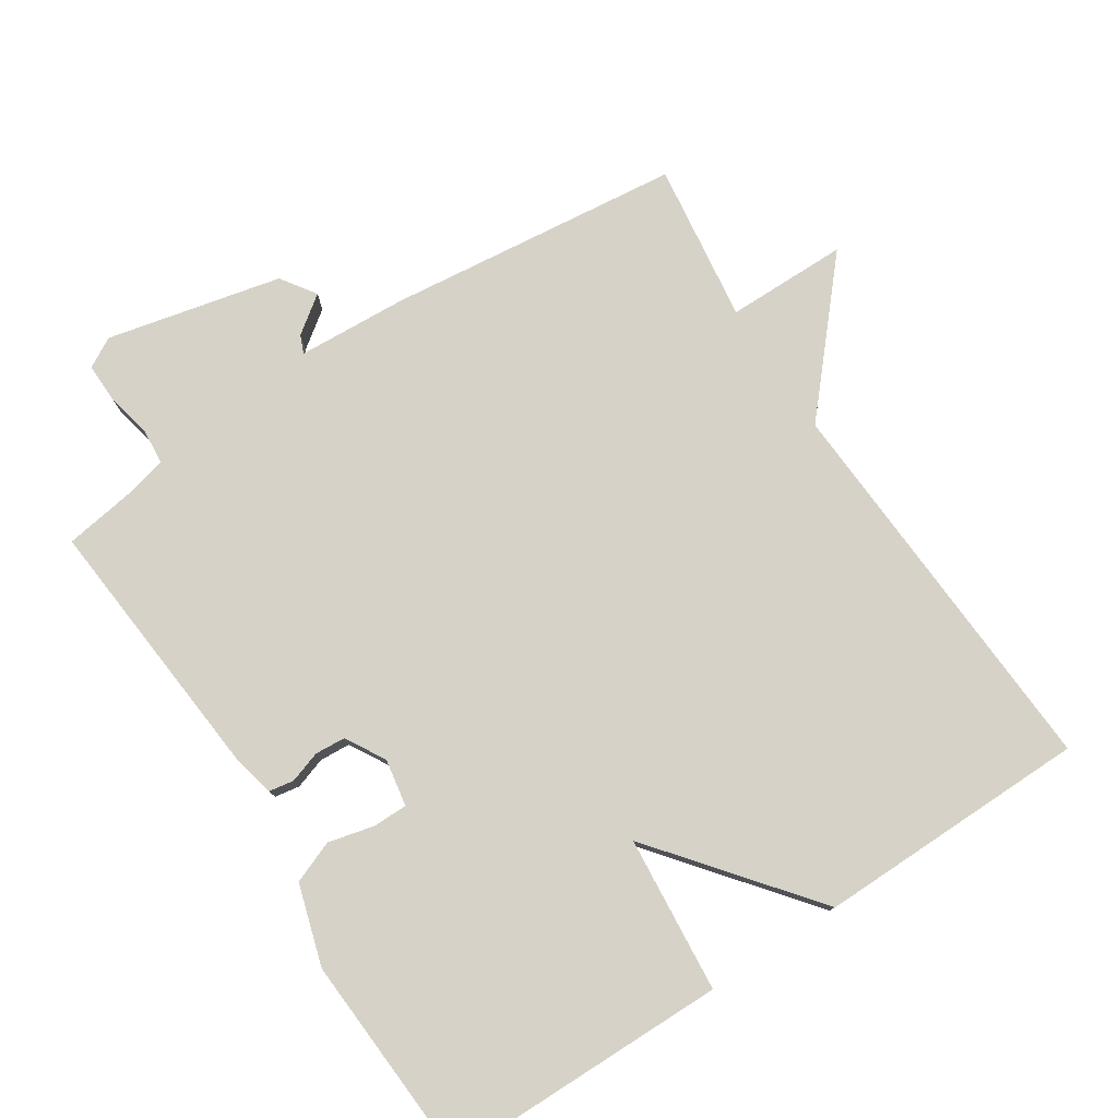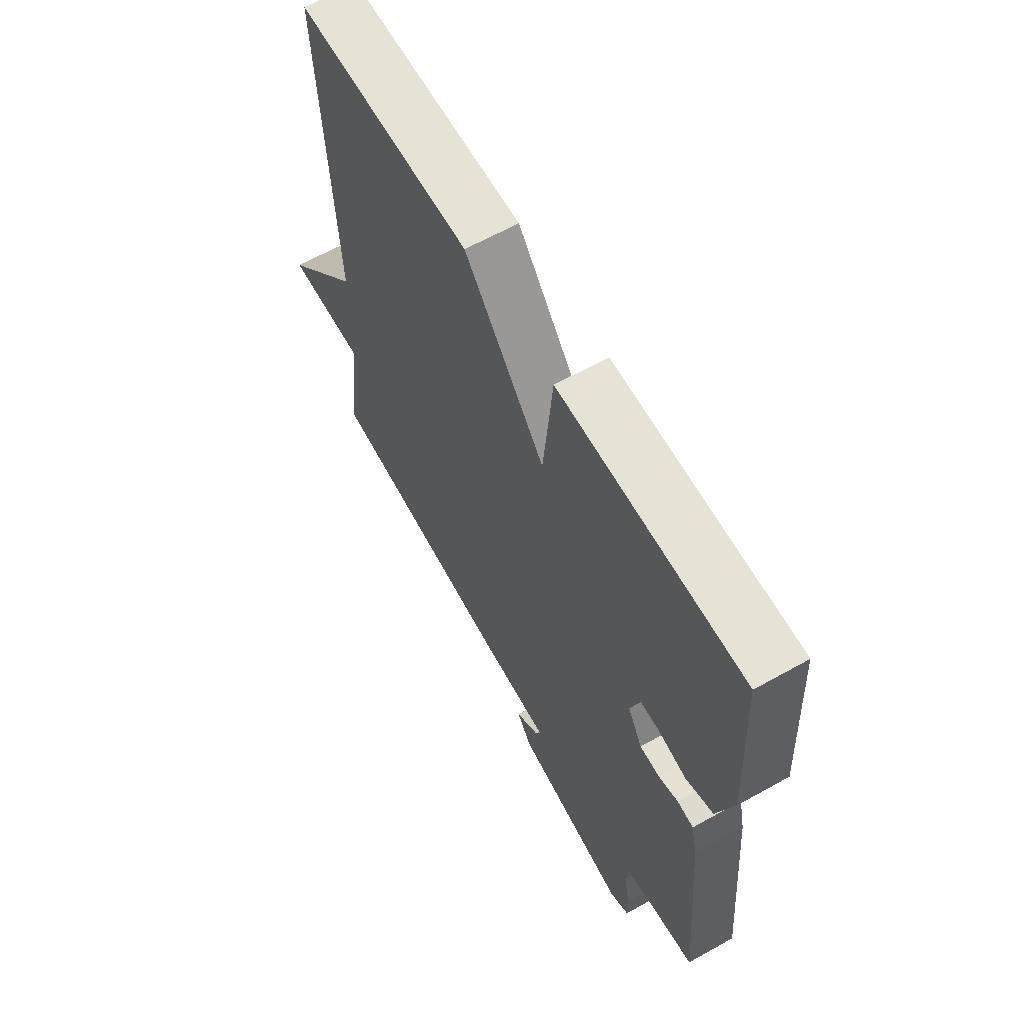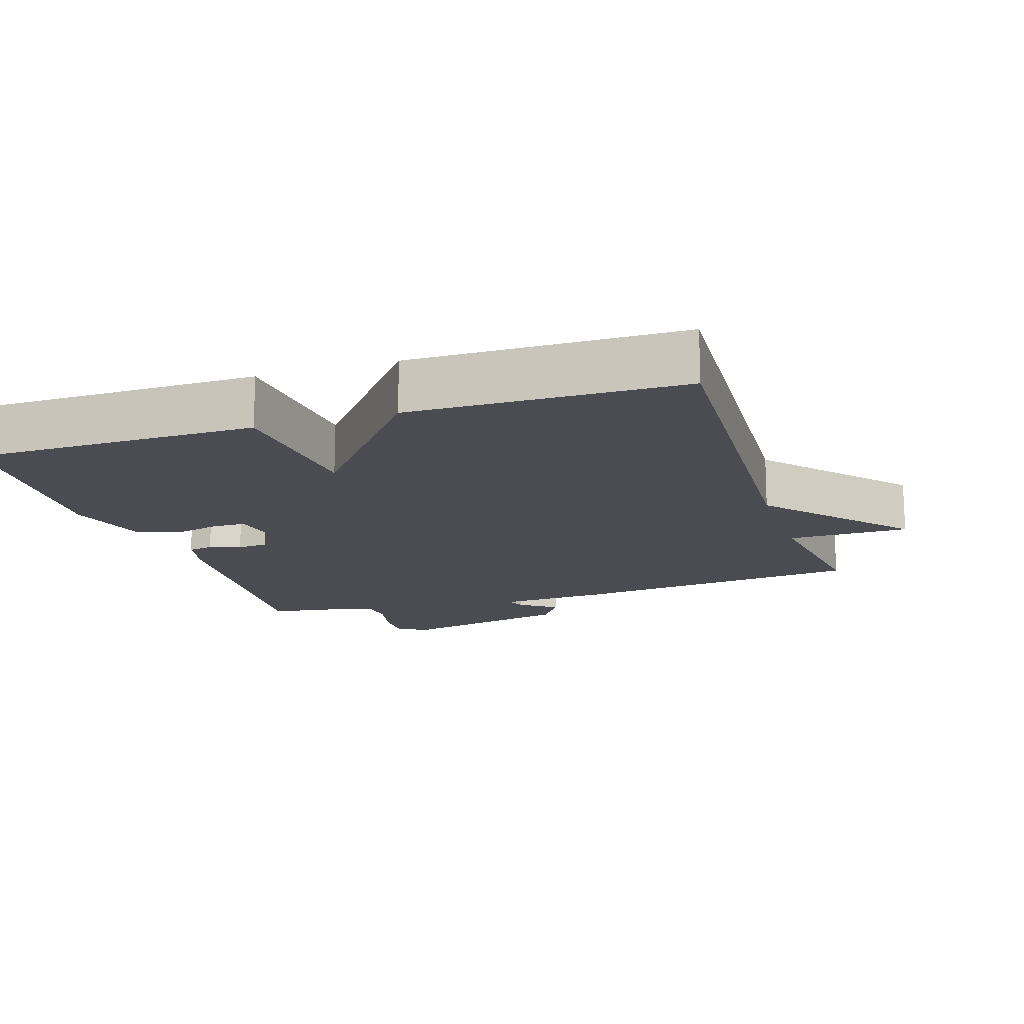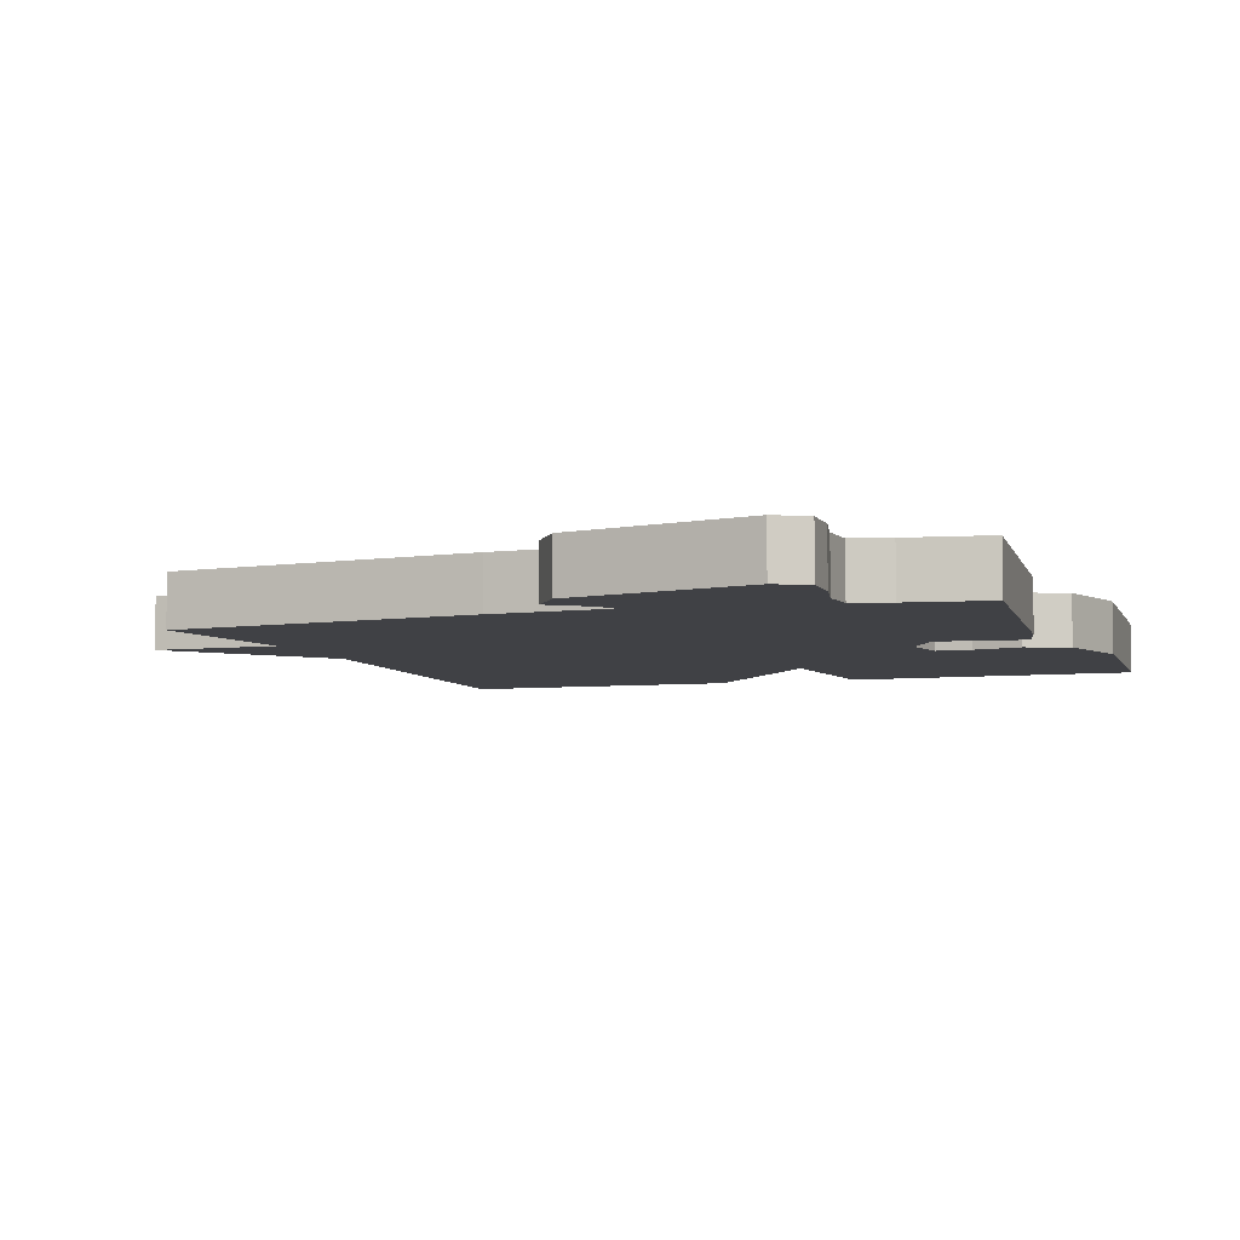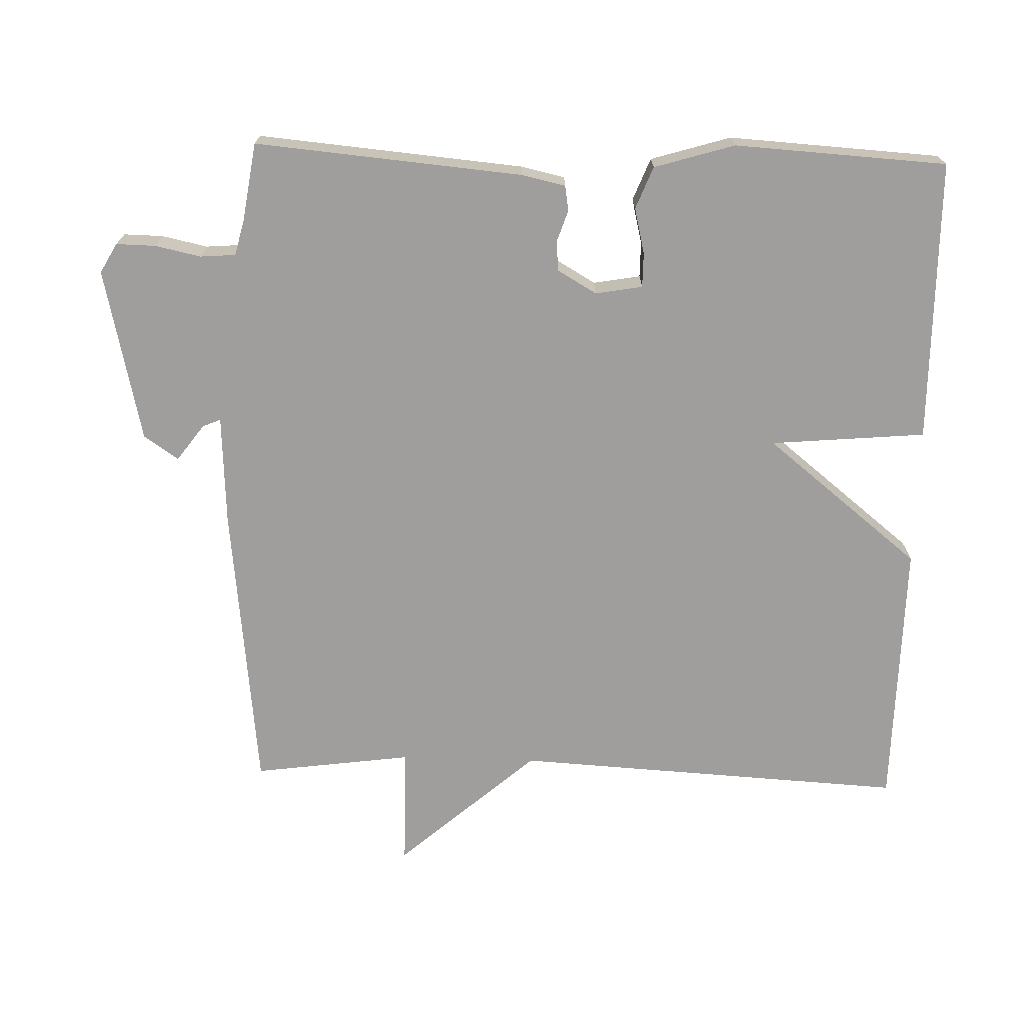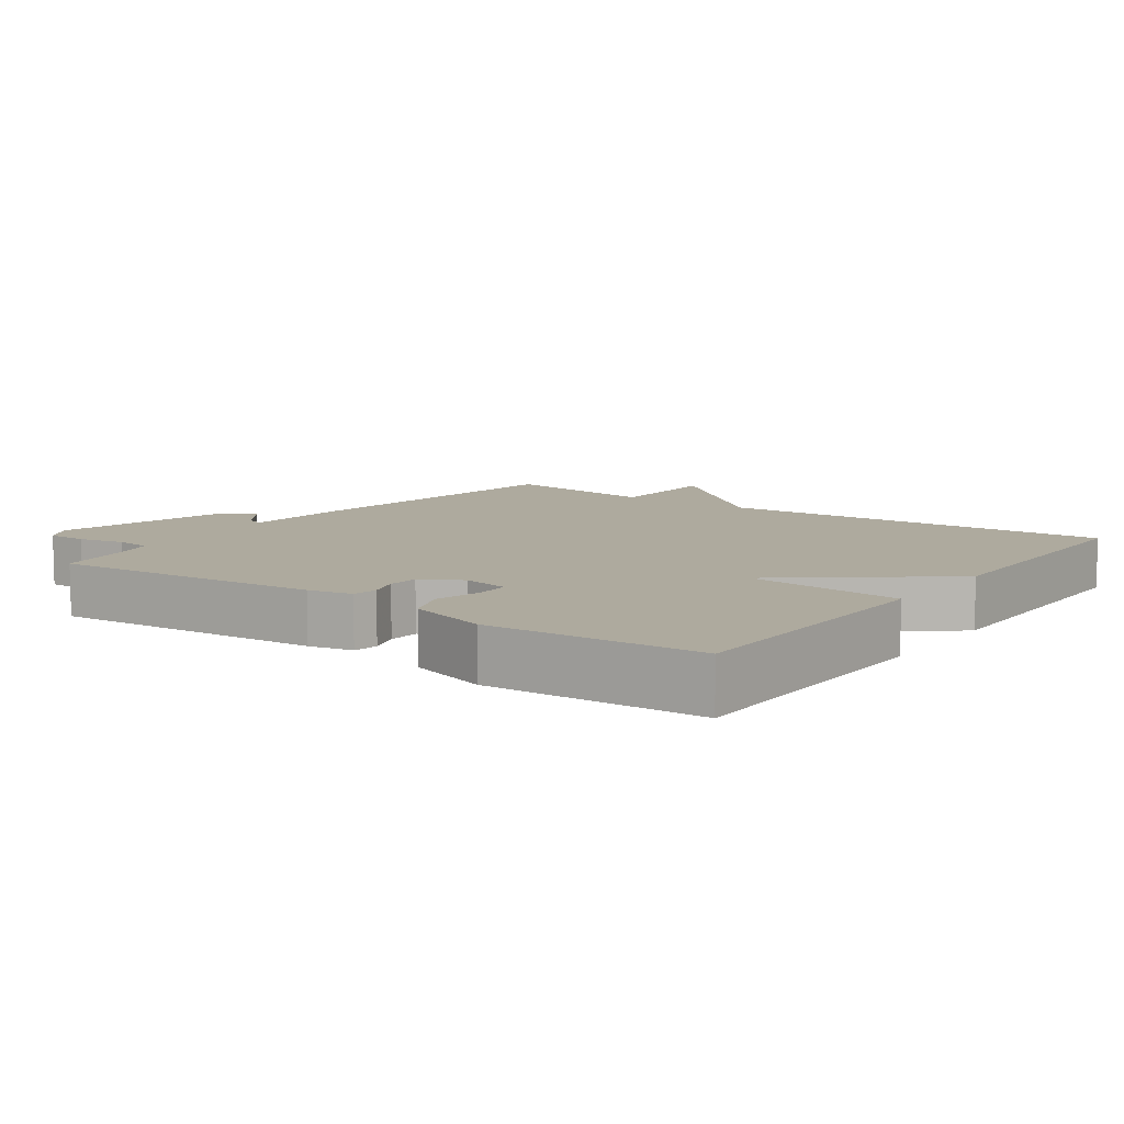
<metadata>
{"format":"obj","ext":"obj","renderer":"f3d","projection":"perspective","resolution":1024,"background":"white","views":[{"elev":78.0,"azim":-33.1,"up":"+Y"},{"elev":63.6,"azim":-119.5,"up":"+Z"},{"elev":-15.4,"azim":17.8,"up":"+Y"},{"elev":-5.8,"azim":-161.1,"up":"+Y"},{"elev":-70.9,"azim":-91.7,"up":"+Y"},{"elev":9.3,"azim":-53.9,"up":"+Y"}]}
</metadata>
<code>
v -0.5 0.07 -0.5
v -0.466 0.07 -0.113
v -0.452 0.07 -0.05
v -0.416 0.07 -0.044
v -0.371 0.07 -0.059
v -0.327 0.07 -0.056
v -0.294 0.07 0.001
v -0.306 0.07 0.069
v -0.356 0.07 0.069
v -0.422 0.07 0.053
v -0.483 0.07 0.077
v -0.518 0.07 0.193
v -0.5 0.07 0.5
v -0.091 0.07 0.504
v -0.071 0.07 0.279
v 0.109 0.07 0.504
v 0.5 0.07 0.5
v 0.469 0.07 -0.07
v 0.644 0.07 -0.269
v 0.469 0.07 -0.27
v 0.5 0.07 -0.5
v 0.076 0.07 -0.547
v -0.083 0.07 -0.556
v -0.072 0.07 -0.582
v -0.019 0.07 -0.621
v -0.053 0.07 -0.671
v -0.304 0.07 -0.728
v -0.347 0.07 -0.704
v -0.346 0.07 -0.647
v -0.332 0.07 -0.581
v -0.336 0.07 -0.53
v -0.388 0.07 -0.517
v -0.5 0 -0.5
v -0.466 0 -0.113
v -0.452 0 -0.05
v -0.416 0 -0.044
v -0.371 0 -0.059
v -0.327 0 -0.056
v -0.294 0 0.001
v -0.306 0 0.069
v -0.356 0 0.069
v -0.422 0 0.053
v -0.483 0 0.077
v -0.518 0 0.193
v -0.5 0 0.5
v -0.091 0 0.504
v -0.071 0 0.279
v 0.109 0 0.504
v 0.5 0 0.5
v 0.469 0 -0.07
v 0.644 0 -0.269
v 0.469 0 -0.27
v 0.5 0 -0.5
v 0.076 0 -0.547
v -0.083 0 -0.556
v -0.072 0 -0.582
v -0.019 0 -0.621
v -0.053 0 -0.671
v -0.304 0 -0.728
v -0.347 0 -0.704
v -0.346 0 -0.647
v -0.332 0 -0.581
v -0.336 0 -0.53
v -0.388 0 -0.517
f 28 29 30
f 27 28 30
f 26 27 30
f 25 26 30
f 24 25 30
f 23 24 30 31
f 23 31 32
f 22 23 32
f 21 22 32
f 20 21 32
f 18 19 20
f 15 16 17 18
f 20 32 1
f 18 20 1
f 15 18 1
f 13 14 15
f 12 13 15
f 11 12 15
f 10 11 15
f 9 10 15
f 3 4 5
f 2 3 5
f 1 2 5
f 1 5 6
f 15 1 6 7
f 8 9 15
f 7 8 15
f 62 61 60
f 62 60 59
f 62 59 58
f 62 58 57
f 62 57 56
f 63 62 56 55
f 64 63 55
f 64 55 54
f 64 54 53
f 64 53 52
f 52 51 50
f 50 49 48 47
f 33 64 52
f 33 52 50
f 33 50 47
f 47 46 45
f 47 45 44
f 47 44 43
f 47 43 42
f 47 42 41
f 37 36 35
f 37 35 34
f 37 34 33
f 38 37 33
f 39 38 33 47
f 47 41 40
f 47 40 39
f 1 33 34 2
f 2 34 35 3
f 3 35 36 4
f 4 36 37 5
f 5 37 38 6
f 6 38 39 7
f 7 39 40 8
f 8 40 41 9
f 9 41 42 10
f 10 42 43 11
f 11 43 44 12
f 12 44 45 13
f 13 45 46 14
f 14 46 47 15
f 15 47 48 16
f 16 48 49 17
f 17 49 50 18
f 18 50 51 19
f 19 51 52 20
f 20 52 53 21
f 21 53 54 22
f 22 54 55 23
f 23 55 56 24
f 24 56 57 25
f 25 57 58 26
f 26 58 59 27
f 27 59 60 28
f 28 60 61 29
f 29 61 62 30
f 30 62 63 31
f 31 63 64 32
f 32 64 33 1

</code>
